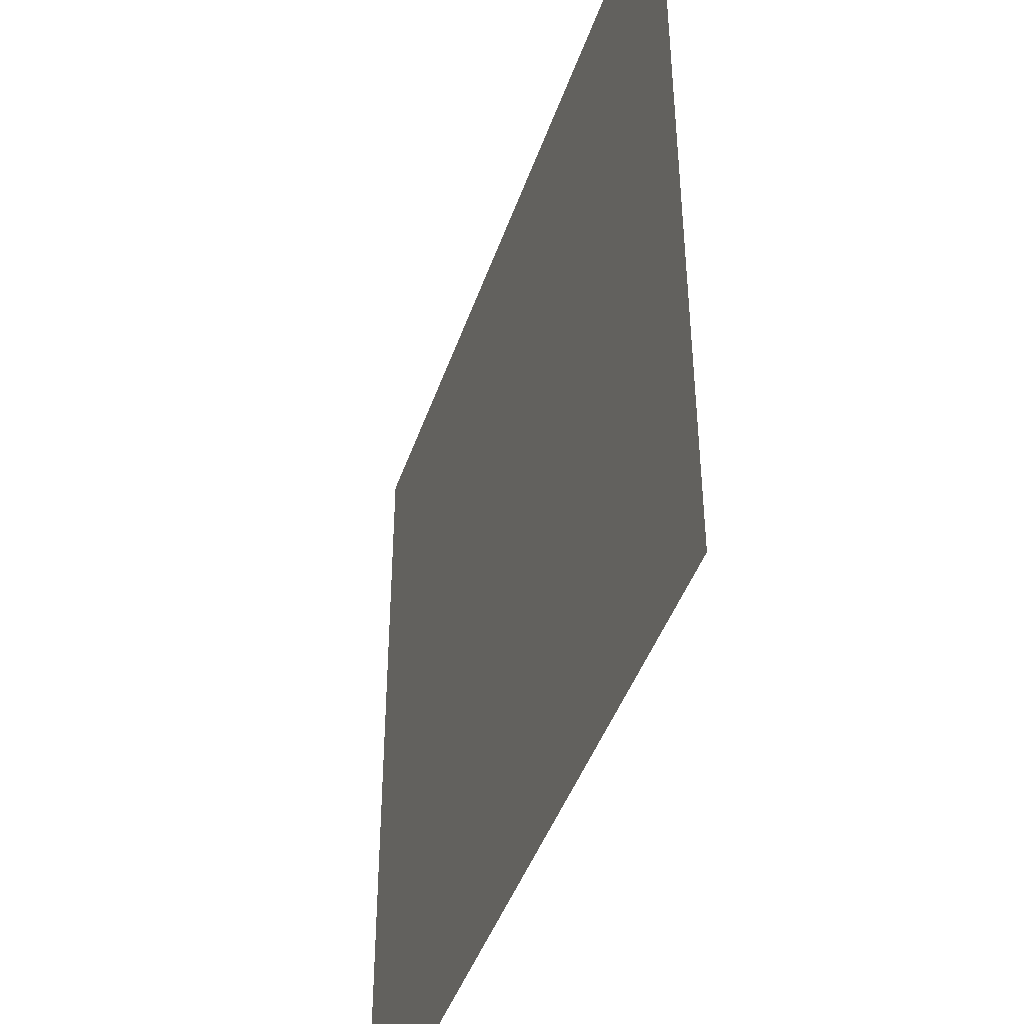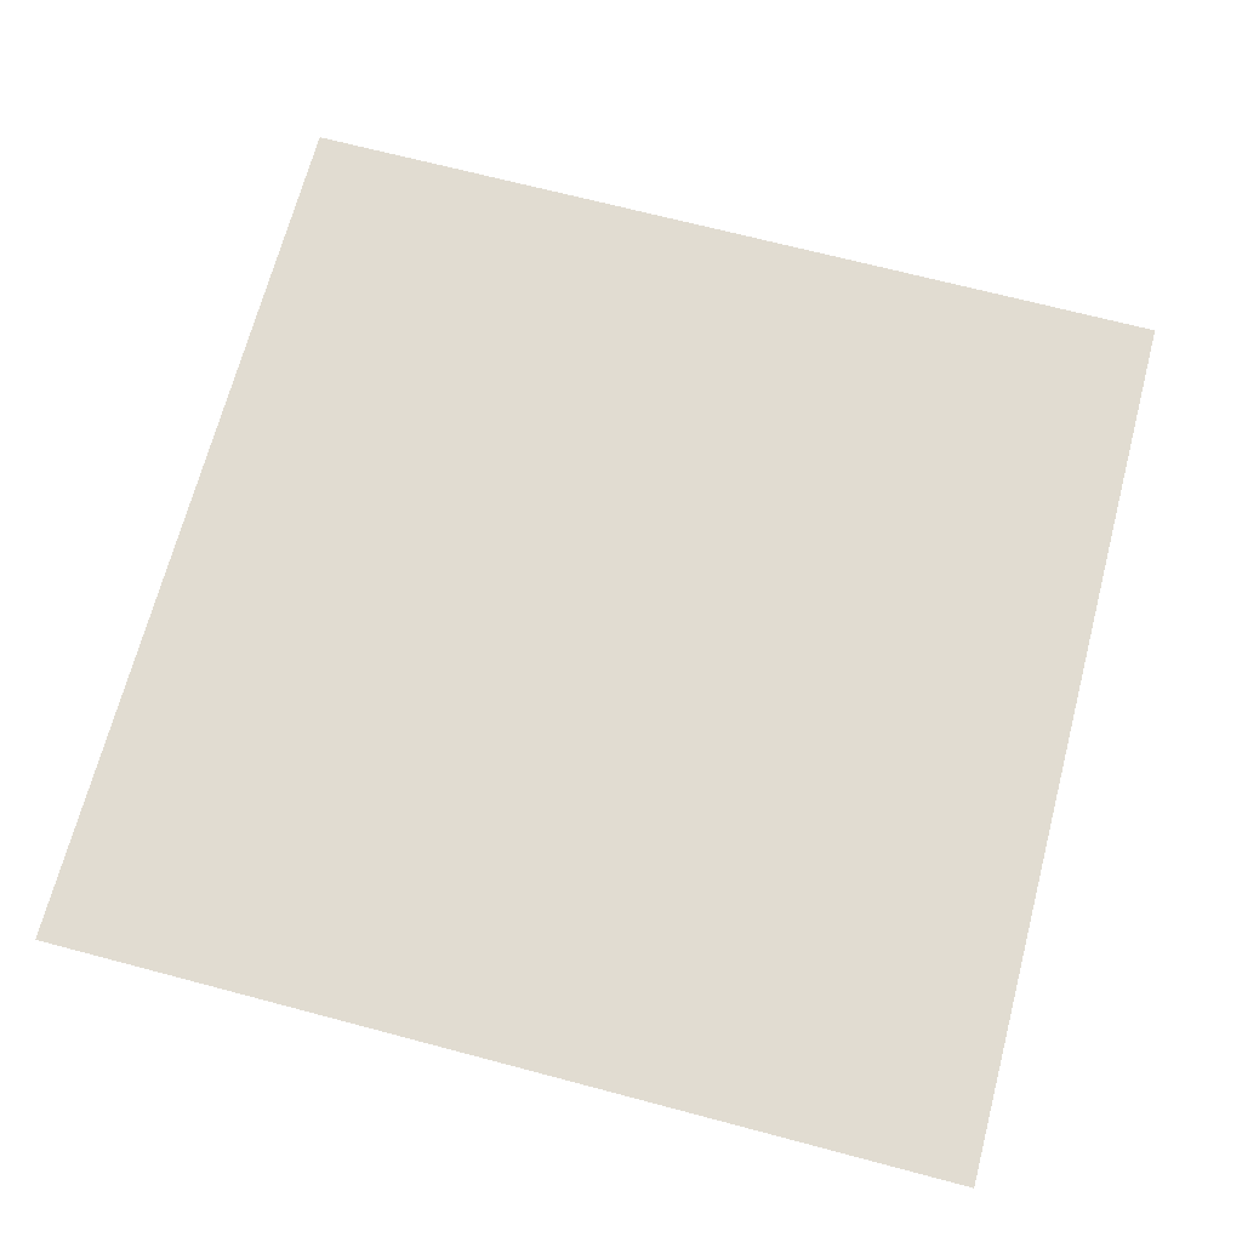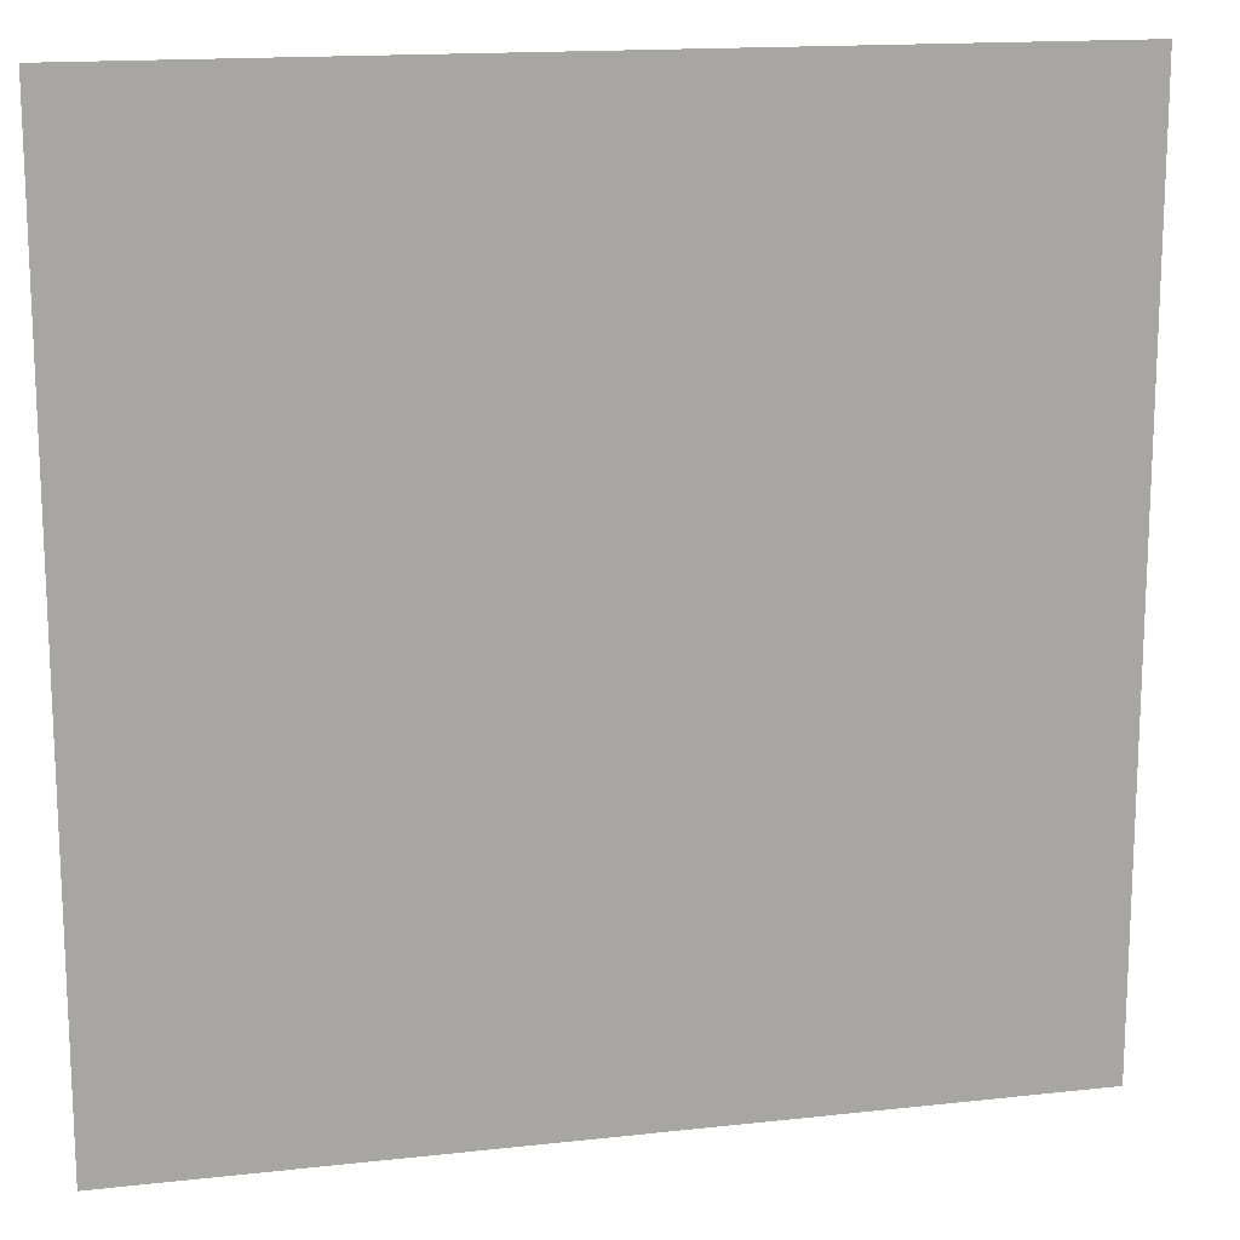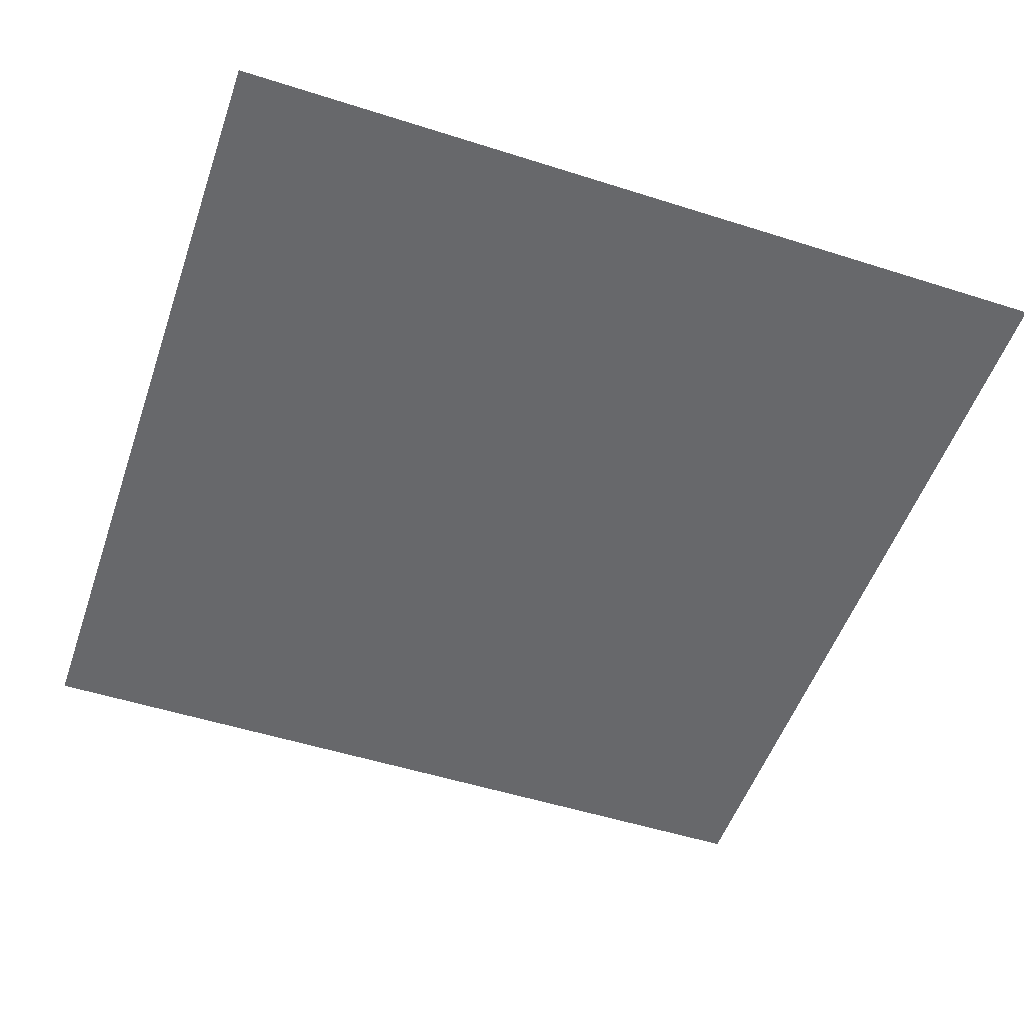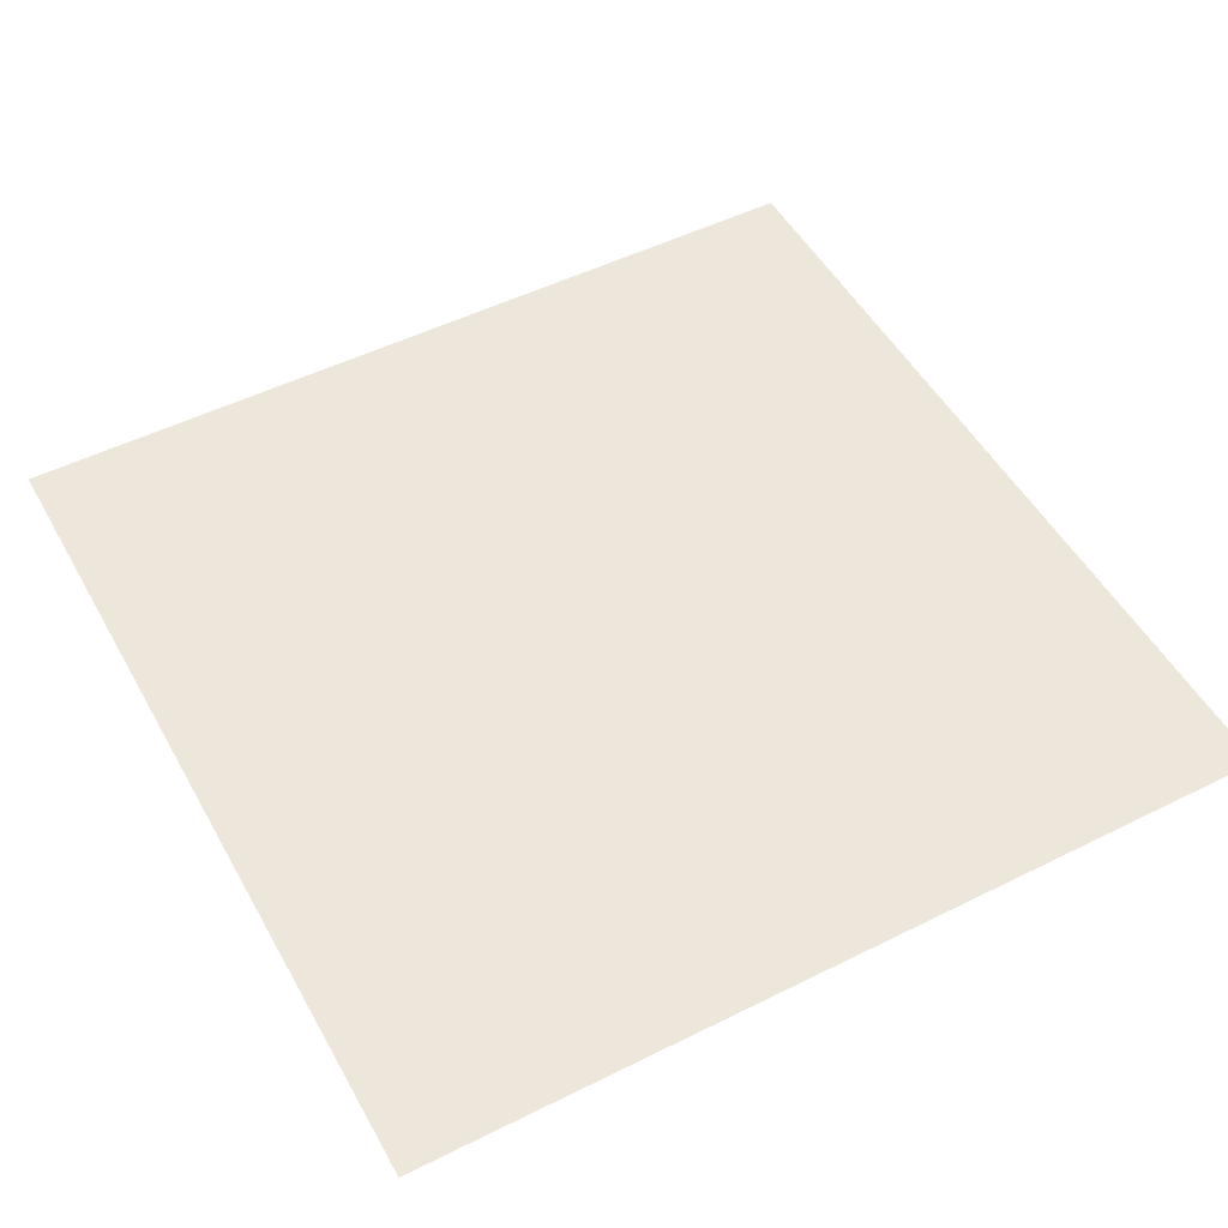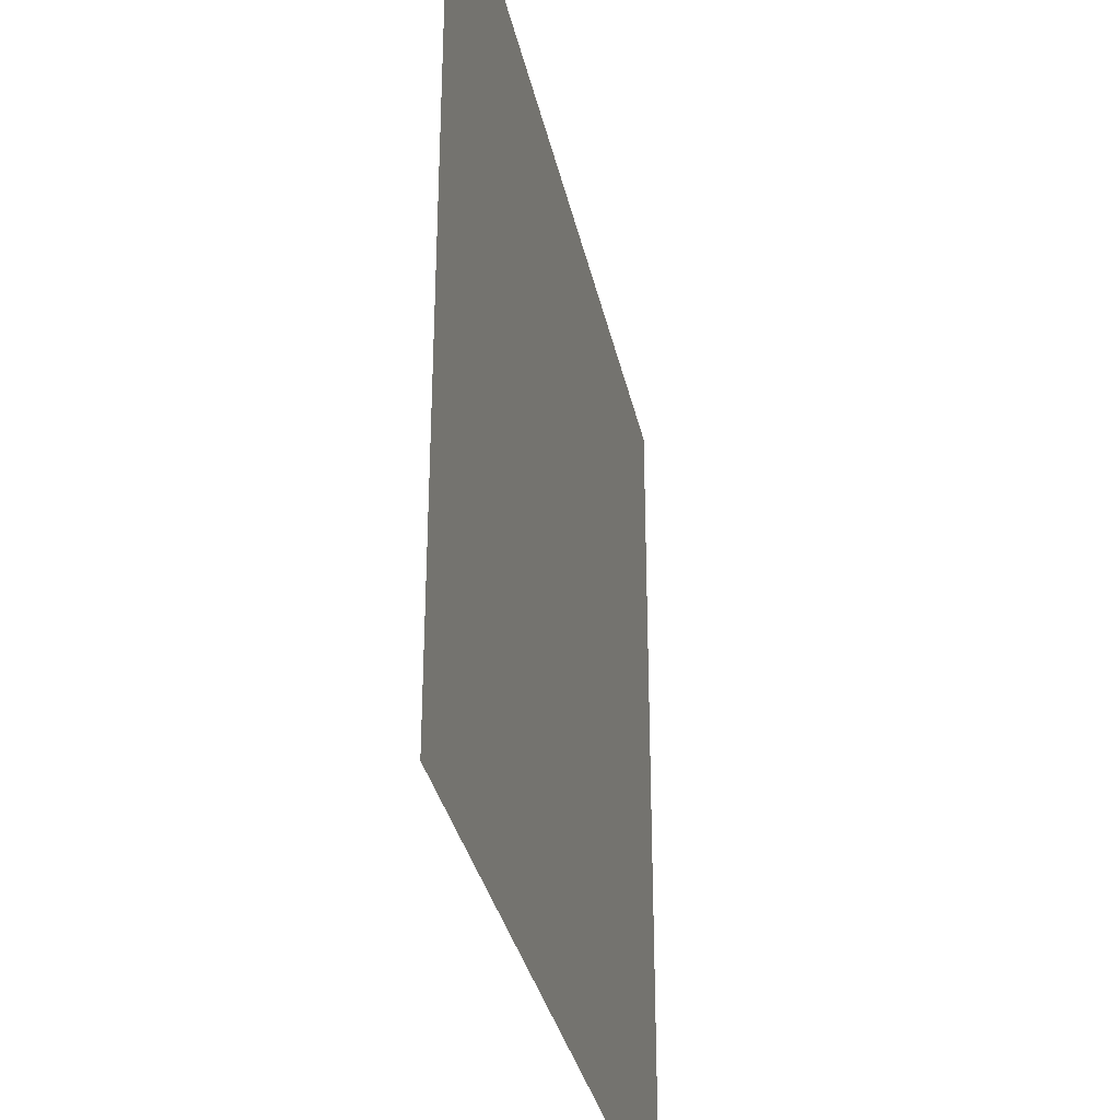
<metadata>
{"format":"obj","ext":"obj","renderer":"f3d","projection":"perspective","resolution":1024,"background":"white","views":[{"elev":-43.8,"azim":71.7,"up":"+Z"},{"elev":69.2,"azim":104.8,"up":"+Y"},{"elev":15.5,"azim":-13.2,"up":"+Z"},{"elev":-52.4,"azim":-108.9,"up":"+Y"},{"elev":50.9,"azim":61.5,"up":"+Y"},{"elev":-33.4,"azim":101.9,"up":"+Z"}]}
</metadata>
<code>
g default
v 0.5 0.2 9.5
v 9.5 0.2 9.5
v 0.5 0.2 0.5
v 9.5 0.2 0.5
g pPlane1
f 1 2 3
f 3 2 4

</code>
